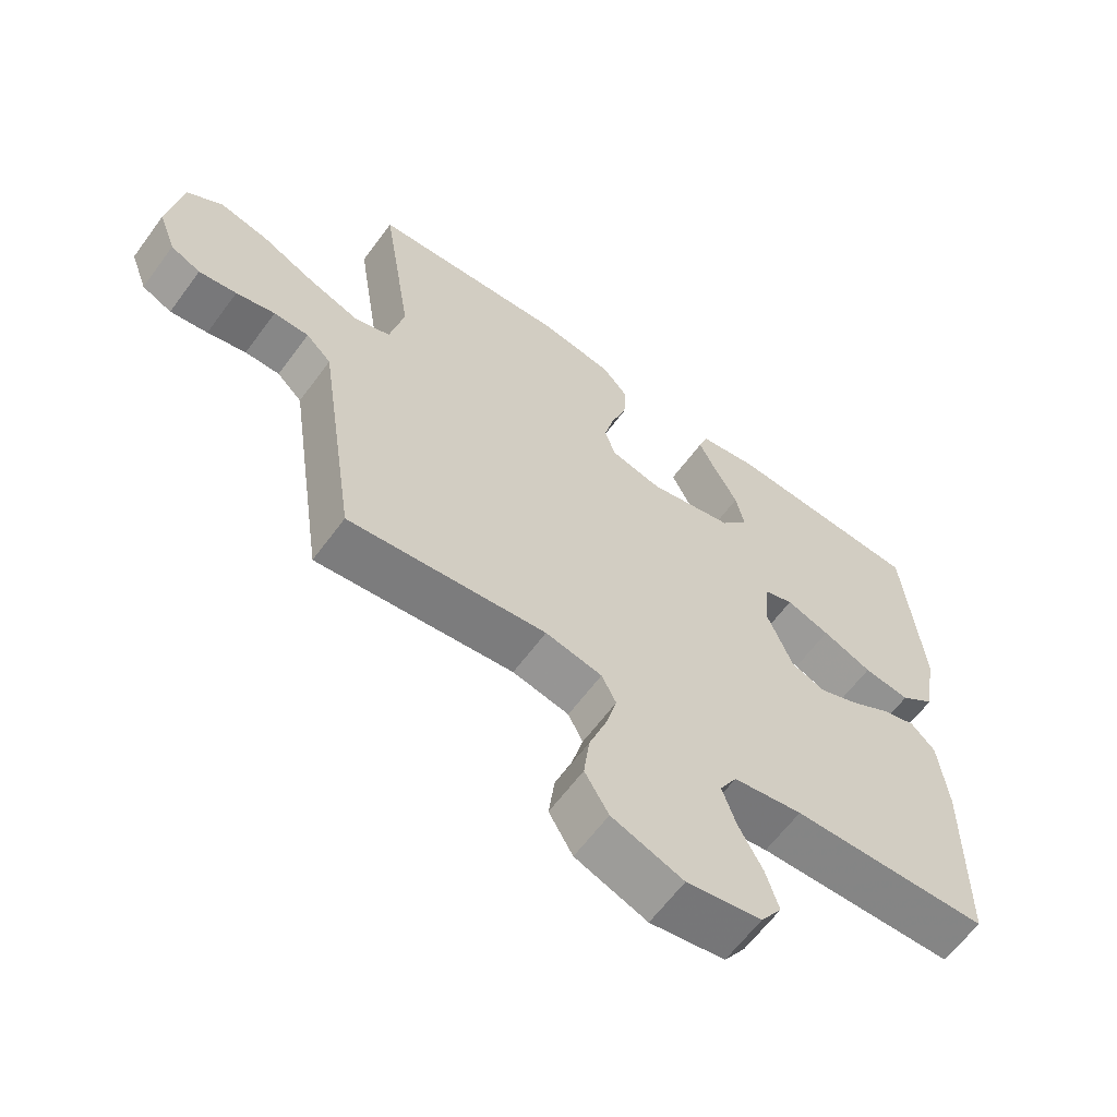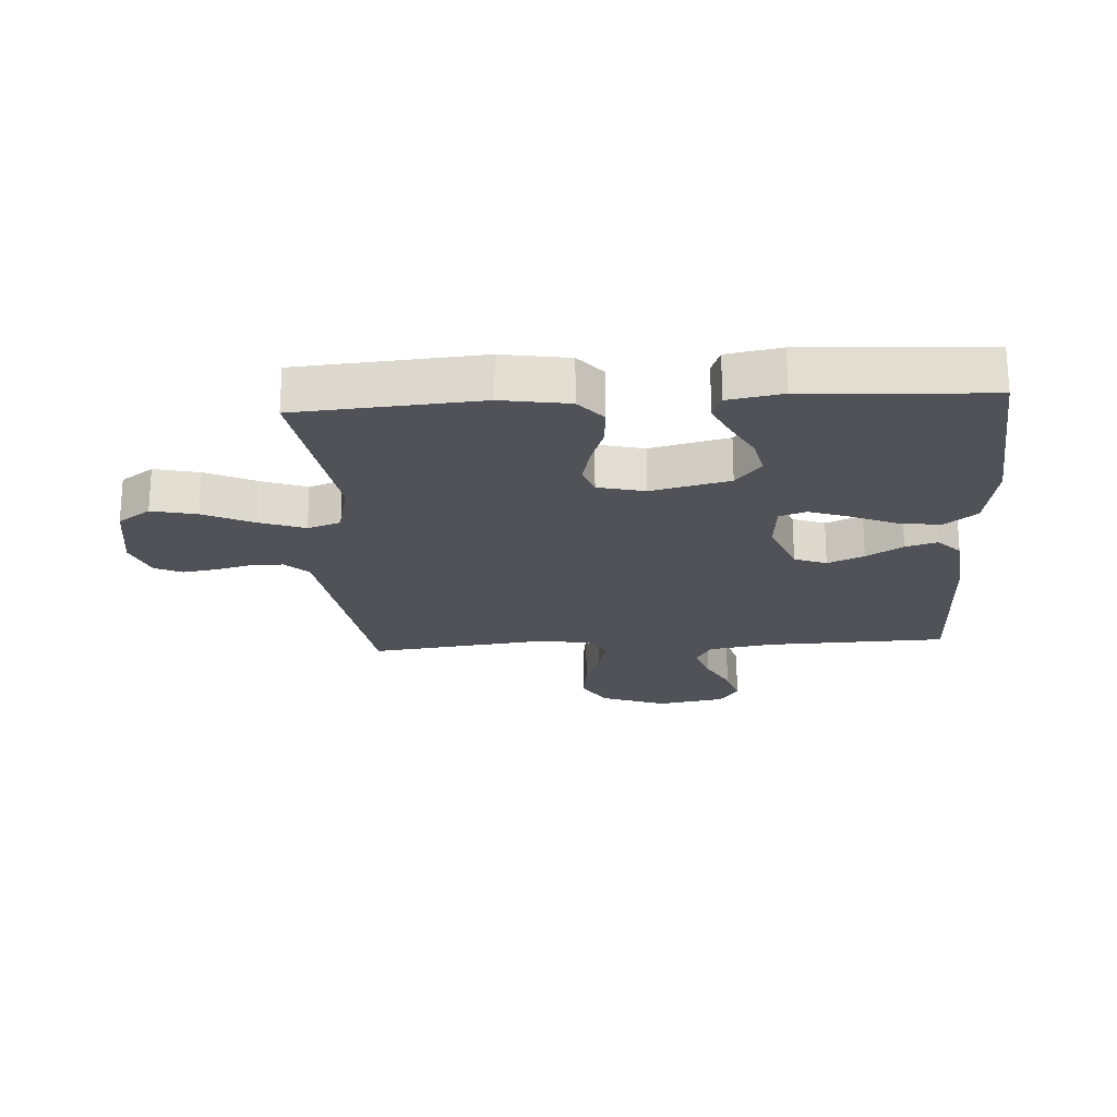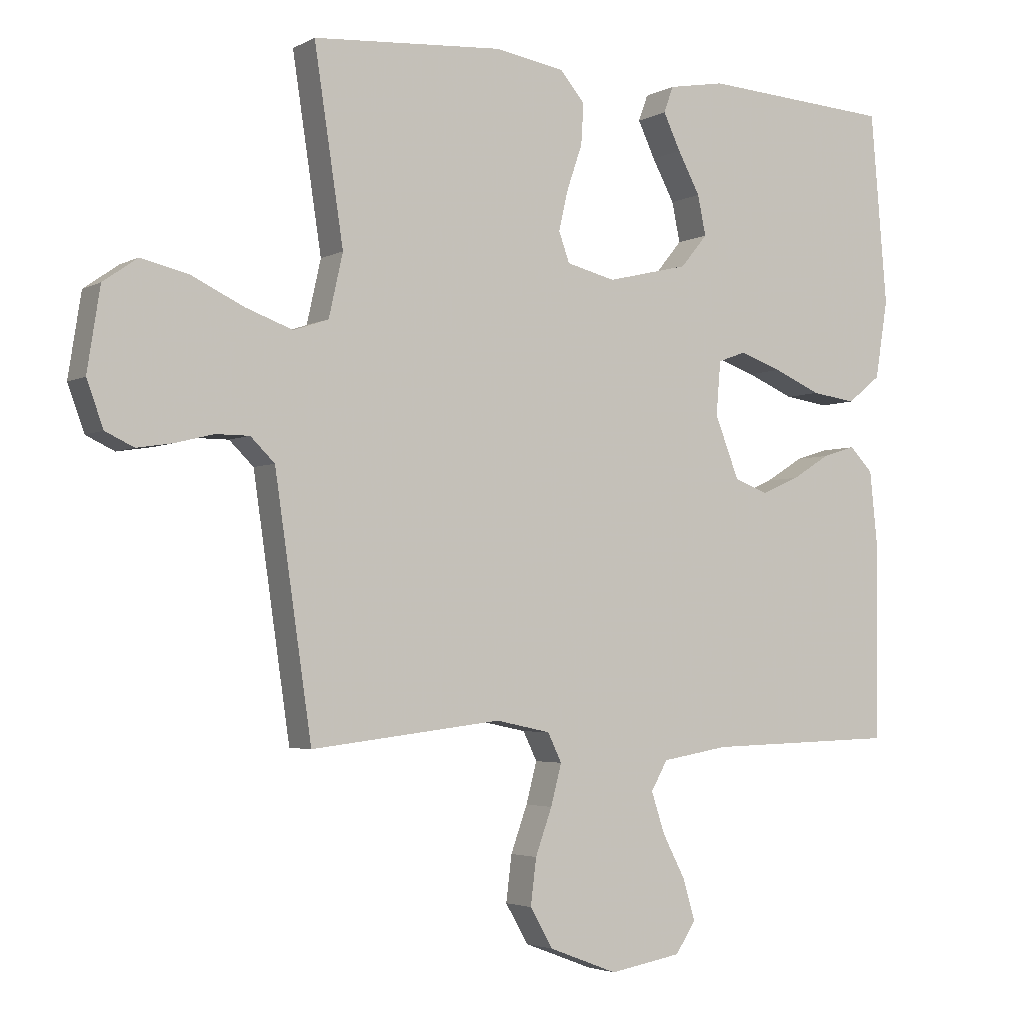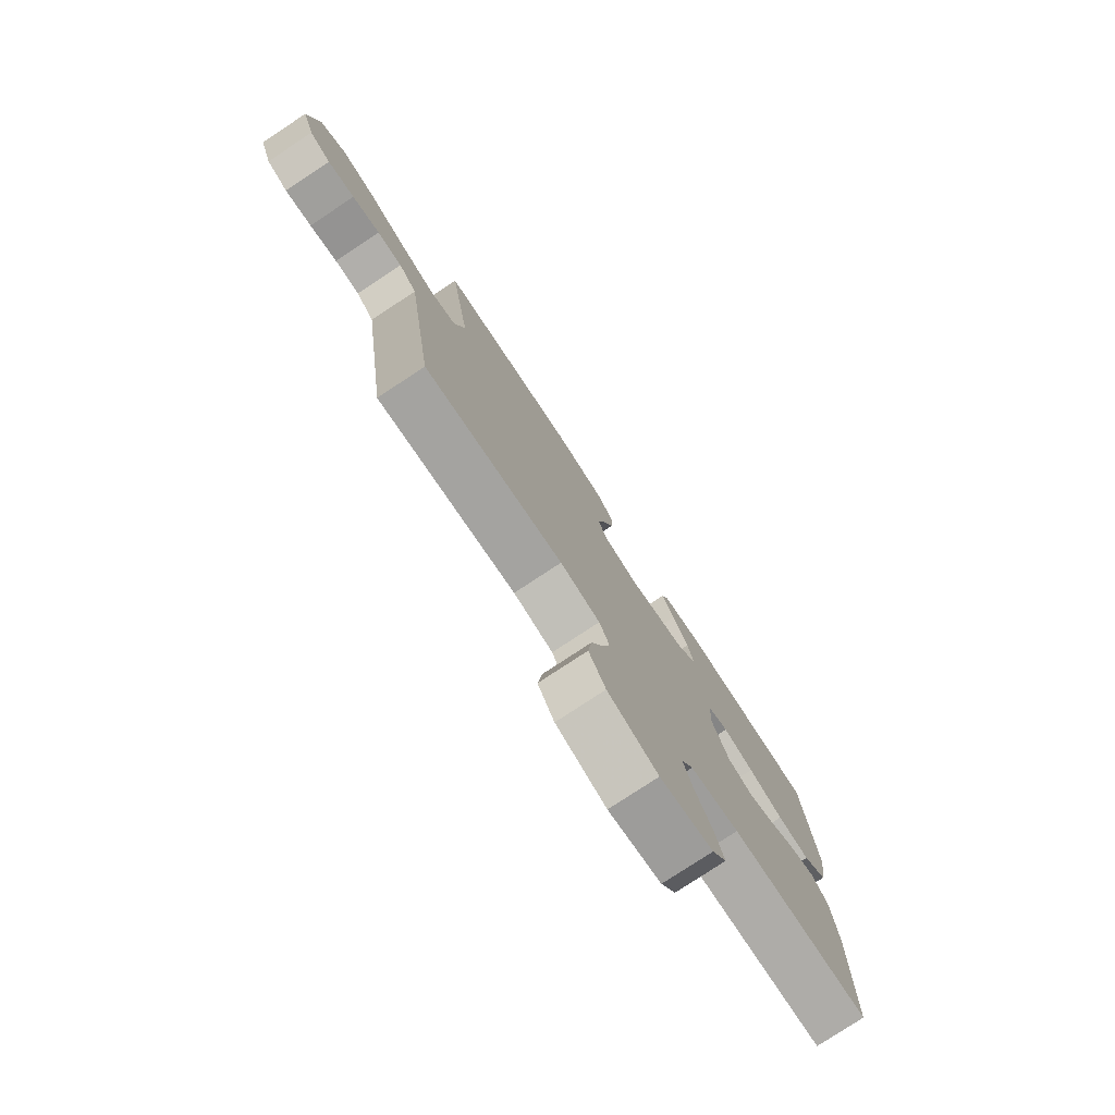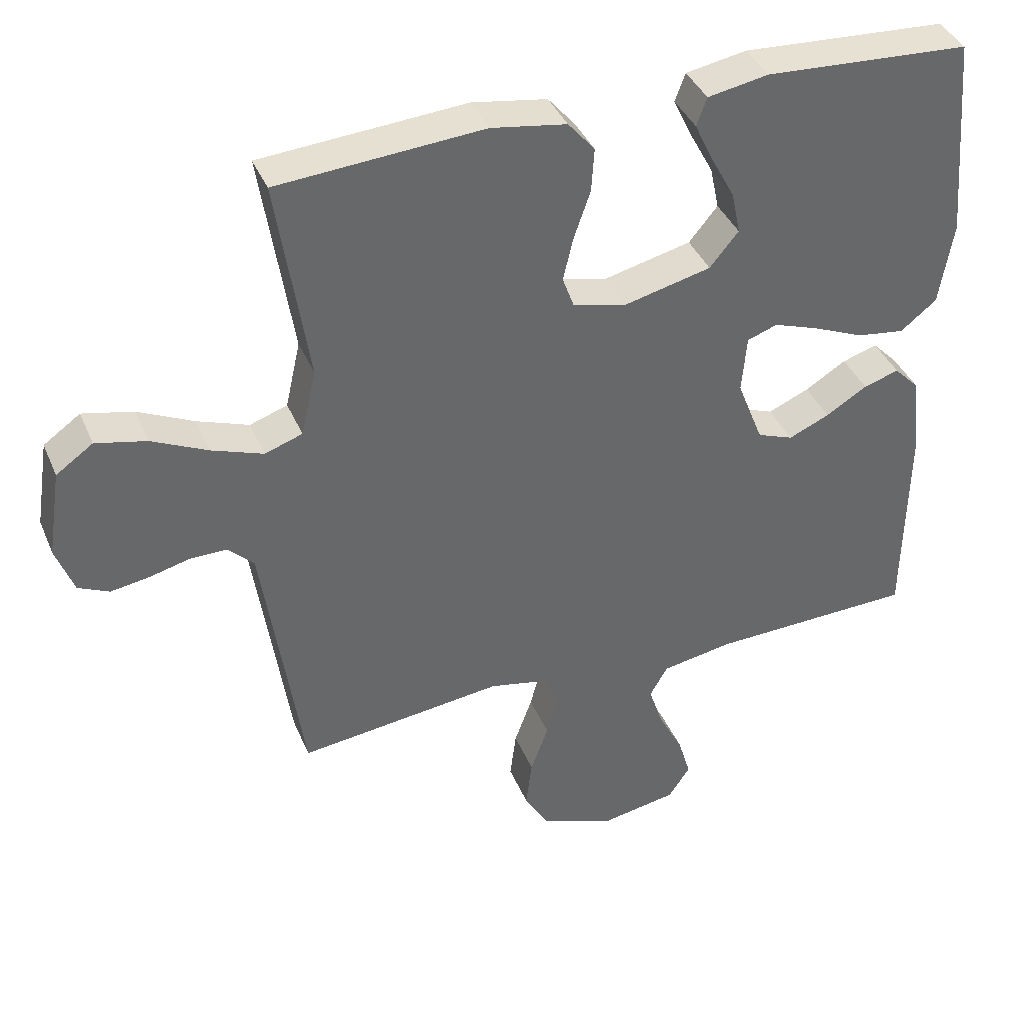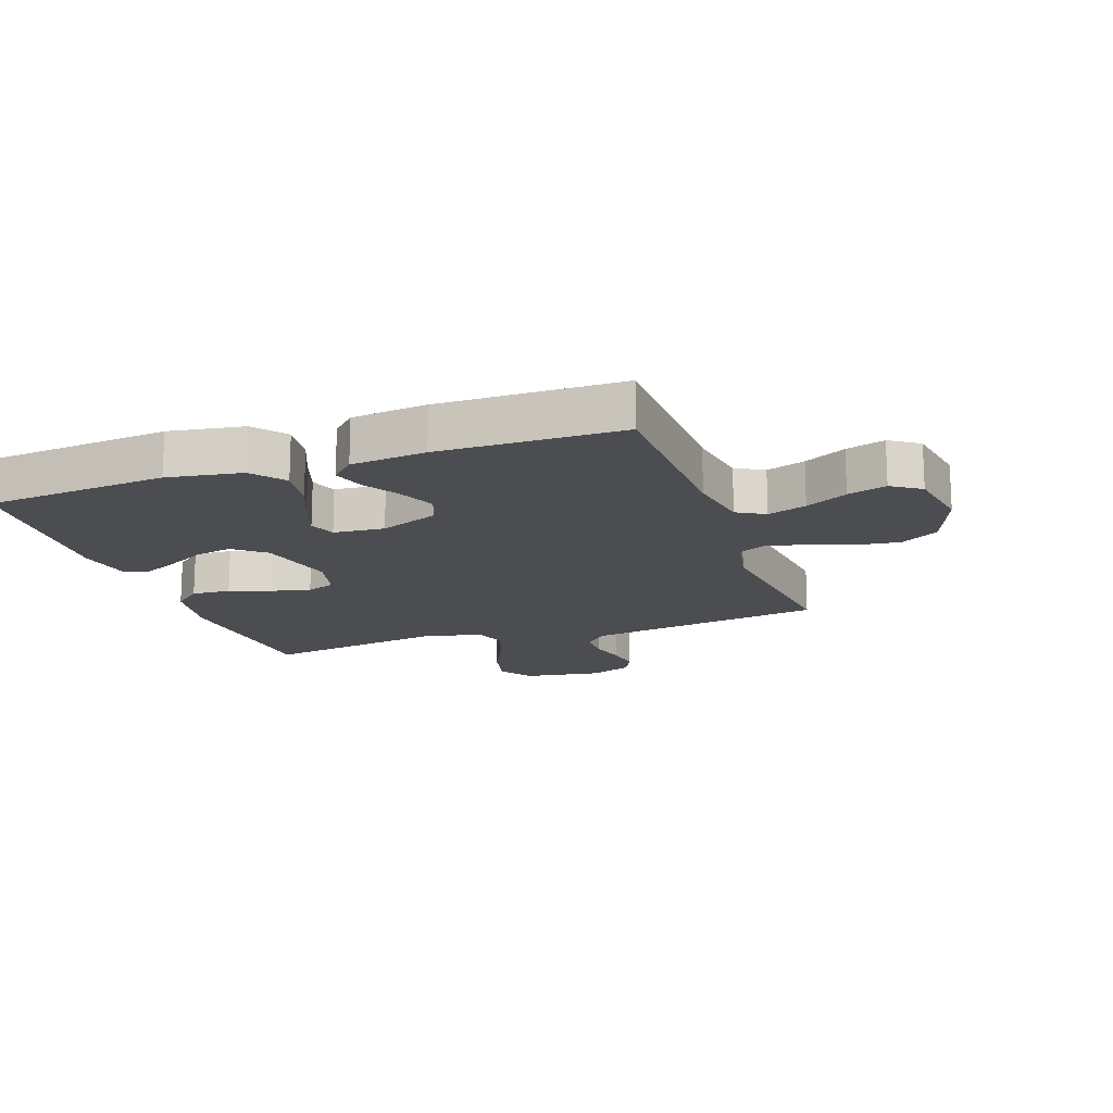
<metadata>
{"format":"obj","ext":"obj","renderer":"f3d","projection":"perspective","resolution":1024,"background":"white","views":[{"elev":-62.5,"azim":-36.3,"up":"+Z"},{"elev":-21.6,"azim":3.6,"up":"+Y"},{"elev":-3.4,"azim":-30.8,"up":"+Z"},{"elev":-78.3,"azim":-56.6,"up":"+Z"},{"elev":39.2,"azim":-21.4,"up":"+Z"},{"elev":-16.2,"azim":109.3,"up":"+Y"}]}
</metadata>
<code>
v 0.5 0.07 -0.5
v 0.2 0.07 -0.509
v 0.095 0.07 -0.527
v 0.069 0.07 -0.573
v 0.09 0.07 -0.637
v 0.126 0.07 -0.706
v 0.145 0.07 -0.77
v 0.113 0.07 -0.818
v 0 0.07 -0.838
v -0.108 0.07 -0.797
v -0.144 0.07 -0.735
v -0.135 0.07 -0.663
v -0.109 0.07 -0.591
v -0.092 0.07 -0.527
v -0.114 0.07 -0.482
v -0.2 0.07 -0.464
v -0.5 0.07 -0.5
v -0.544 0.07 -0.2
v -0.558 0.07 -0.105
v -0.596 0.07 -0.068
v -0.649 0.07 -0.068
v -0.708 0.07 -0.083
v -0.765 0.07 -0.092
v -0.81 0.07 -0.071
v -0.836 0.07 0
v -0.816 0.07 0.128
v -0.762 0.07 0.166
v -0.688 0.07 0.149
v -0.606 0.07 0.11
v -0.531 0.07 0.083
v -0.476 0.07 0.102
v -0.454 0.07 0.2
v -0.5 0.07 0.5
v -0.2 0.07 0.522
v -0.09 0.07 0.504
v -0.051 0.07 0.458
v -0.055 0.07 0.394
v -0.079 0.07 0.325
v -0.094 0.07 0.261
v -0.077 0.07 0.214
v 0 0.07 0.195
v 0.129 0.07 0.226
v 0.171 0.07 0.277
v 0.158 0.07 0.339
v 0.123 0.07 0.404
v 0.096 0.07 0.461
v 0.111 0.07 0.502
v 0.2 0.07 0.518
v 0.5 0.07 0.5
v 0.526 0.07 0.2
v 0.506 0.07 0.077
v 0.453 0.07 0.035
v 0.383 0.07 0.045
v 0.308 0.07 0.077
v 0.242 0.07 0.1
v 0.198 0.07 0.084
v 0.191 0.07 0
v 0.229 0.07 -0.097
v 0.282 0.07 -0.117
v 0.342 0.07 -0.091
v 0.402 0.07 -0.054
v 0.454 0.07 -0.038
v 0.491 0.07 -0.076
v 0.504 0.07 -0.2
v 0.5 0 -0.5
v 0.2 0 -0.509
v 0.095 0 -0.527
v 0.069 0 -0.573
v 0.09 0 -0.637
v 0.126 0 -0.706
v 0.145 0 -0.77
v 0.113 0 -0.818
v 0 0 -0.838
v -0.108 0 -0.797
v -0.144 0 -0.735
v -0.135 0 -0.663
v -0.109 0 -0.591
v -0.092 0 -0.527
v -0.114 0 -0.482
v -0.2 0 -0.464
v -0.5 0 -0.5
v -0.544 0 -0.2
v -0.558 0 -0.105
v -0.596 0 -0.068
v -0.649 0 -0.068
v -0.708 0 -0.083
v -0.765 0 -0.092
v -0.81 0 -0.071
v -0.836 0 0
v -0.816 0 0.128
v -0.762 0 0.166
v -0.688 0 0.149
v -0.606 0 0.11
v -0.531 0 0.083
v -0.476 0 0.102
v -0.454 0 0.2
v -0.5 0 0.5
v -0.2 0 0.522
v -0.09 0 0.504
v -0.051 0 0.458
v -0.055 0 0.394
v -0.079 0 0.325
v -0.094 0 0.261
v -0.077 0 0.214
v 0 0 0.195
v 0.129 0 0.226
v 0.171 0 0.277
v 0.158 0 0.339
v 0.123 0 0.404
v 0.096 0 0.461
v 0.111 0 0.502
v 0.2 0 0.518
v 0.5 0 0.5
v 0.526 0 0.2
v 0.506 0 0.077
v 0.453 0 0.035
v 0.383 0 0.045
v 0.308 0 0.077
v 0.242 0 0.1
v 0.198 0 0.084
v 0.191 0 0
v 0.229 0 -0.097
v 0.282 0 -0.117
v 0.342 0 -0.091
v 0.402 0 -0.054
v 0.454 0 -0.038
v 0.491 0 -0.076
v 0.504 0 -0.2
f 64 1 2
f 63 64 2
f 62 63 2
f 61 62 2
f 60 61 2
f 59 60 2 3
f 58 59 3 4
f 57 58 4
f 56 57 4
f 52 53 54
f 51 52 54
f 50 51 54
f 49 50 54
f 48 49 54
f 47 48 54
f 46 47 54
f 45 46 54
f 44 45 54
f 43 44 54 55
f 42 43 55 56
f 36 37 38
f 35 36 38
f 34 35 38
f 33 34 38
f 32 33 38
f 31 32 38 39
f 27 28 29
f 26 27 29
f 25 26 29
f 24 25 29
f 23 24 29
f 22 23 29
f 21 22 29
f 20 21 29 30
f 19 20 30 31
f 16 17 18
f 31 39 40
f 19 31 40
f 18 19 40
f 16 18 40
f 15 16 40
f 11 12 13
f 10 11 13
f 9 10 13
f 8 9 13
f 7 8 13
f 6 7 13
f 5 6 13
f 4 5 13 14
f 4 14 15
f 56 4 15
f 42 56 15
f 41 42 15
f 15 40 41
f 66 65 128
f 66 128 127
f 66 127 126
f 66 126 125
f 66 125 124
f 67 66 124 123
f 68 67 123 122
f 68 122 121
f 68 121 120
f 118 117 116
f 118 116 115
f 118 115 114
f 118 114 113
f 118 113 112
f 118 112 111
f 118 111 110
f 118 110 109
f 118 109 108
f 119 118 108 107
f 120 119 107 106
f 102 101 100
f 102 100 99
f 102 99 98
f 102 98 97
f 102 97 96
f 103 102 96 95
f 93 92 91
f 93 91 90
f 93 90 89
f 93 89 88
f 93 88 87
f 93 87 86
f 93 86 85
f 94 93 85 84
f 95 94 84 83
f 82 81 80
f 104 103 95
f 104 95 83
f 104 83 82
f 104 82 80
f 104 80 79
f 77 76 75
f 77 75 74
f 77 74 73
f 77 73 72
f 77 72 71
f 77 71 70
f 77 70 69
f 78 77 69 68
f 79 78 68
f 79 68 120
f 79 120 106
f 79 106 105
f 105 104 79
f 1 65 66 2
f 2 66 67 3
f 3 67 68 4
f 4 68 69 5
f 5 69 70 6
f 6 70 71 7
f 7 71 72 8
f 8 72 73 9
f 9 73 74 10
f 10 74 75 11
f 11 75 76 12
f 12 76 77 13
f 13 77 78 14
f 14 78 79 15
f 15 79 80 16
f 16 80 81 17
f 17 81 82 18
f 18 82 83 19
f 19 83 84 20
f 20 84 85 21
f 21 85 86 22
f 22 86 87 23
f 23 87 88 24
f 24 88 89 25
f 25 89 90 26
f 26 90 91 27
f 27 91 92 28
f 28 92 93 29
f 29 93 94 30
f 30 94 95 31
f 31 95 96 32
f 32 96 97 33
f 33 97 98 34
f 34 98 99 35
f 35 99 100 36
f 36 100 101 37
f 37 101 102 38
f 38 102 103 39
f 39 103 104 40
f 40 104 105 41
f 41 105 106 42
f 42 106 107 43
f 43 107 108 44
f 44 108 109 45
f 45 109 110 46
f 46 110 111 47
f 47 111 112 48
f 48 112 113 49
f 49 113 114 50
f 50 114 115 51
f 51 115 116 52
f 52 116 117 53
f 53 117 118 54
f 54 118 119 55
f 55 119 120 56
f 56 120 121 57
f 57 121 122 58
f 58 122 123 59
f 59 123 124 60
f 60 124 125 61
f 61 125 126 62
f 62 126 127 63
f 63 127 128 64
f 64 128 65 1

</code>
